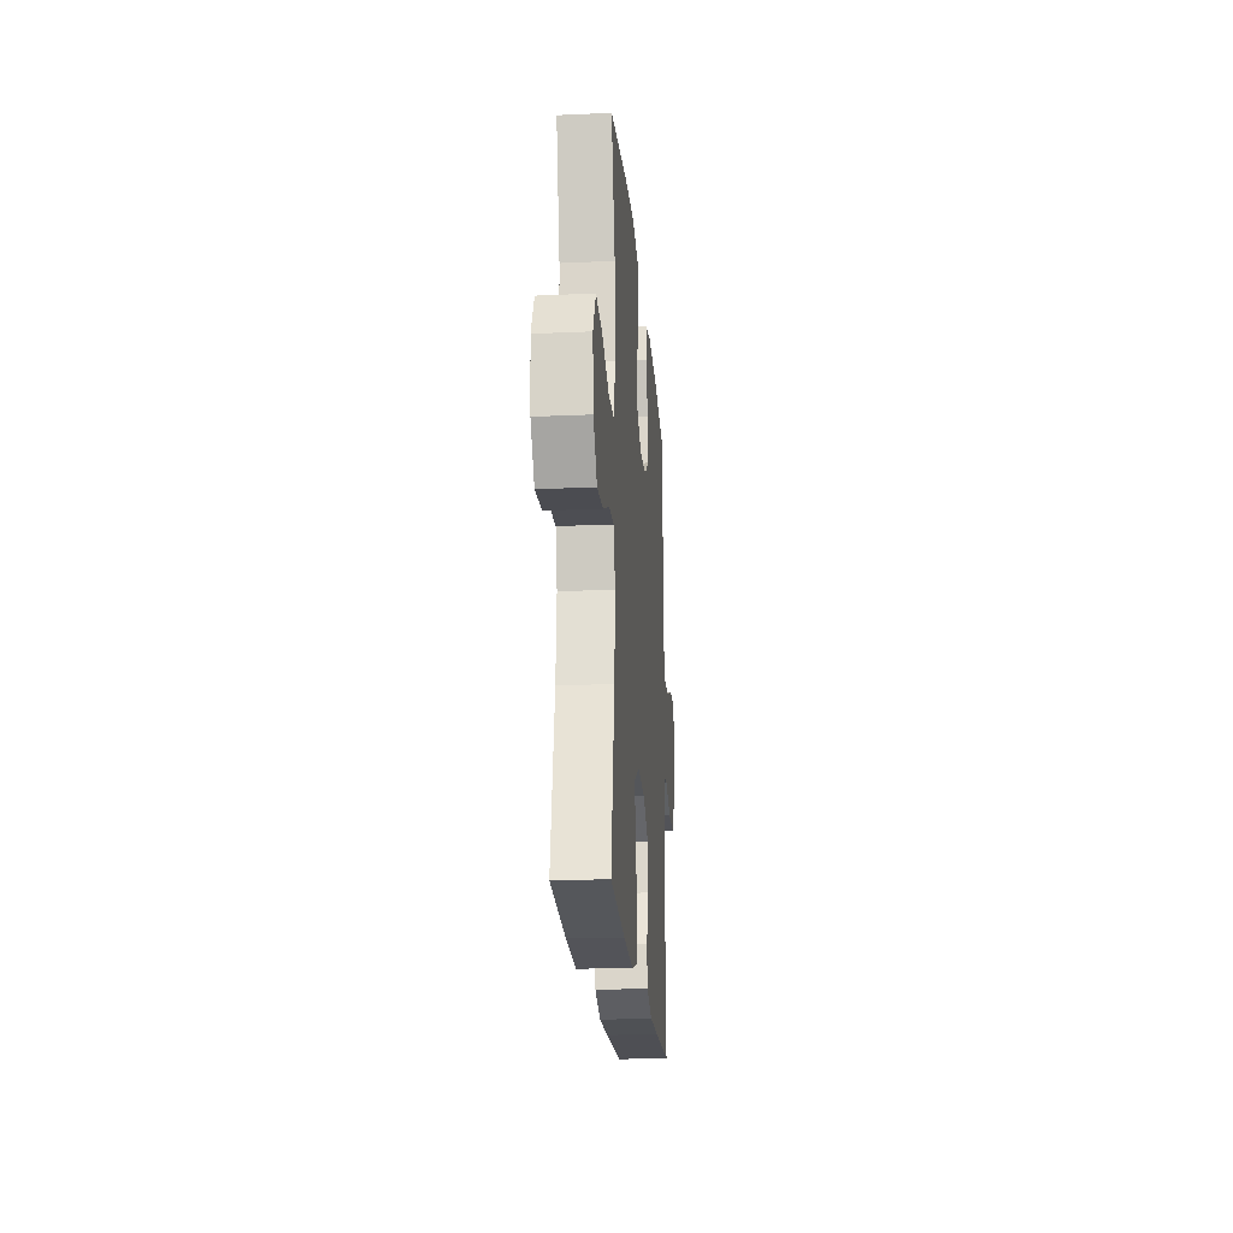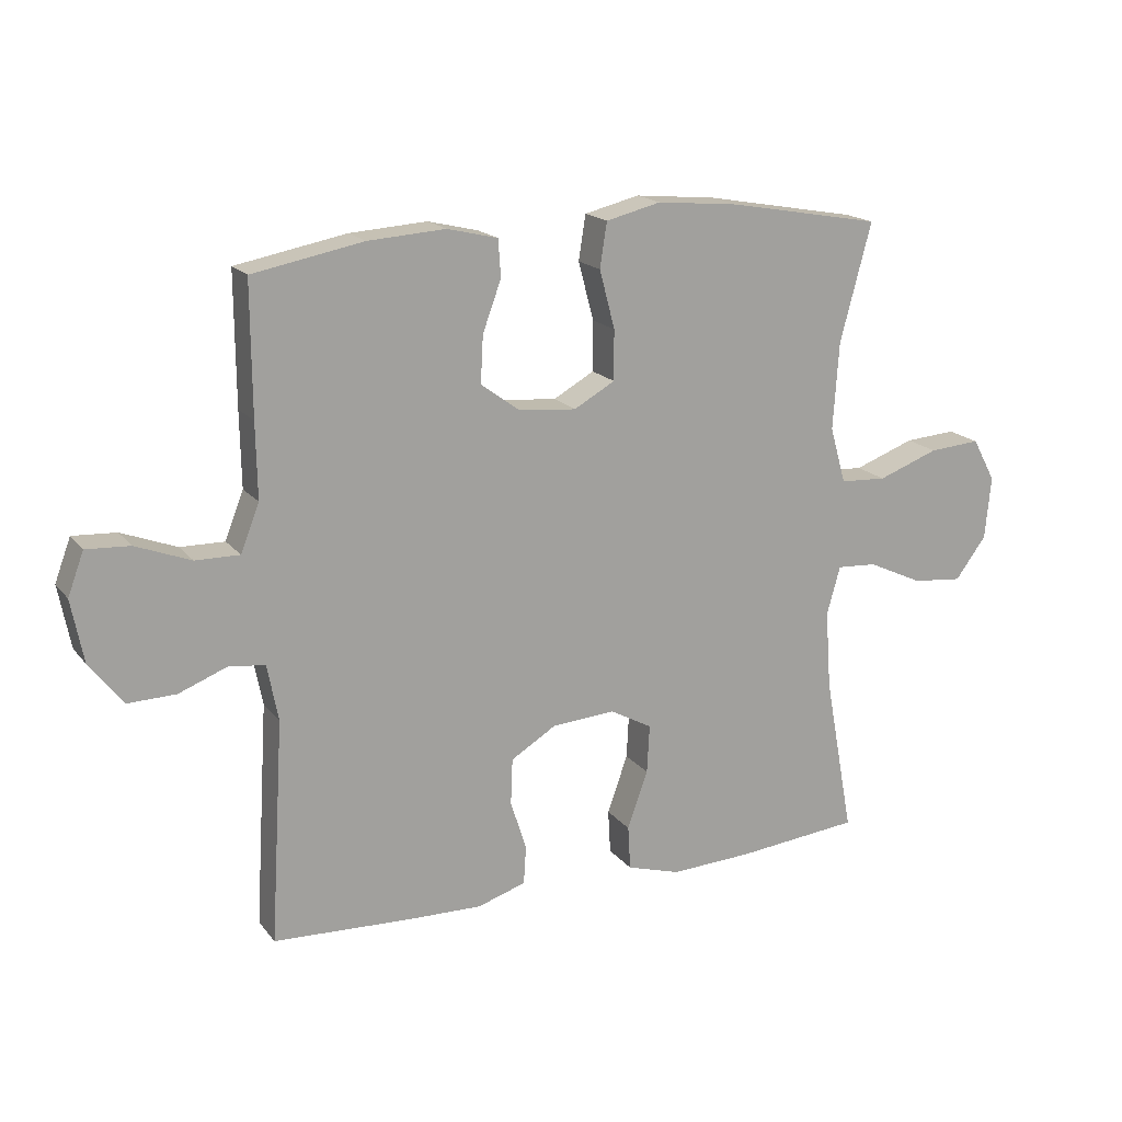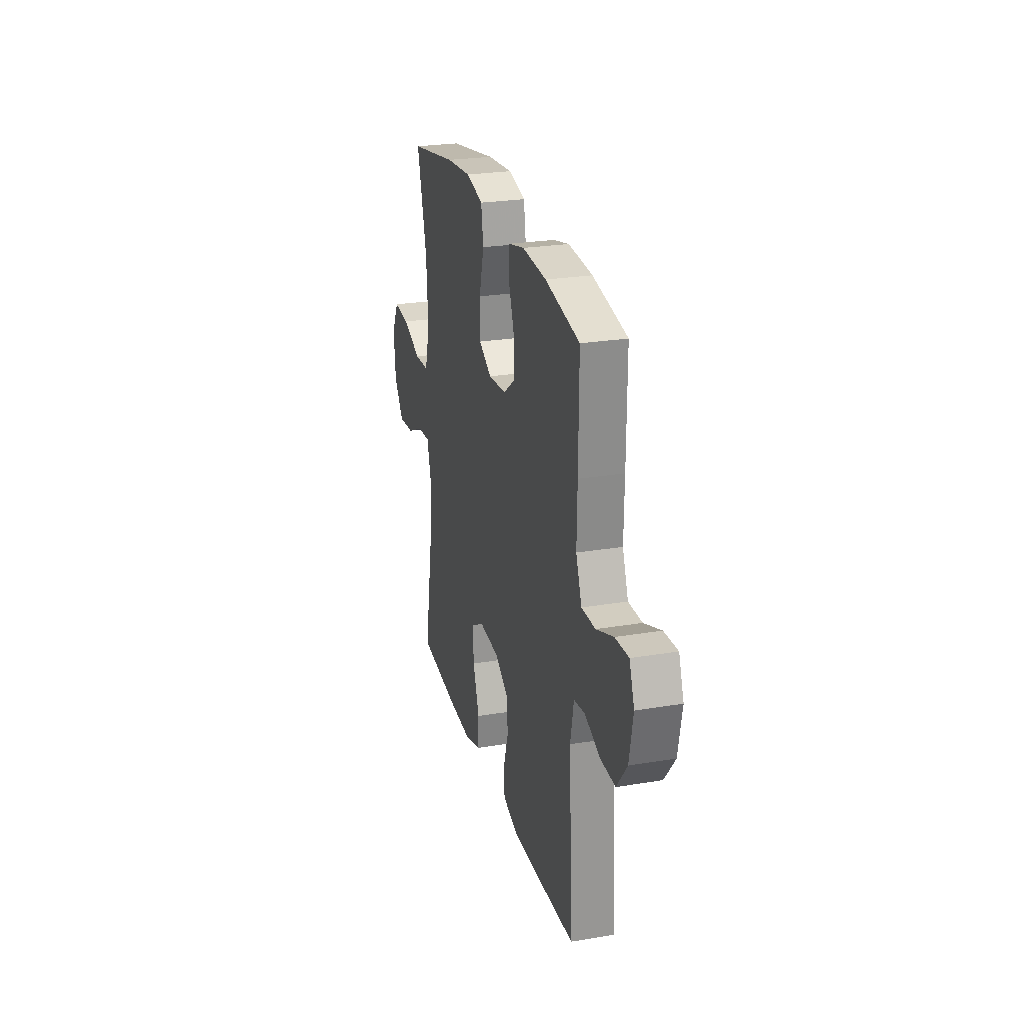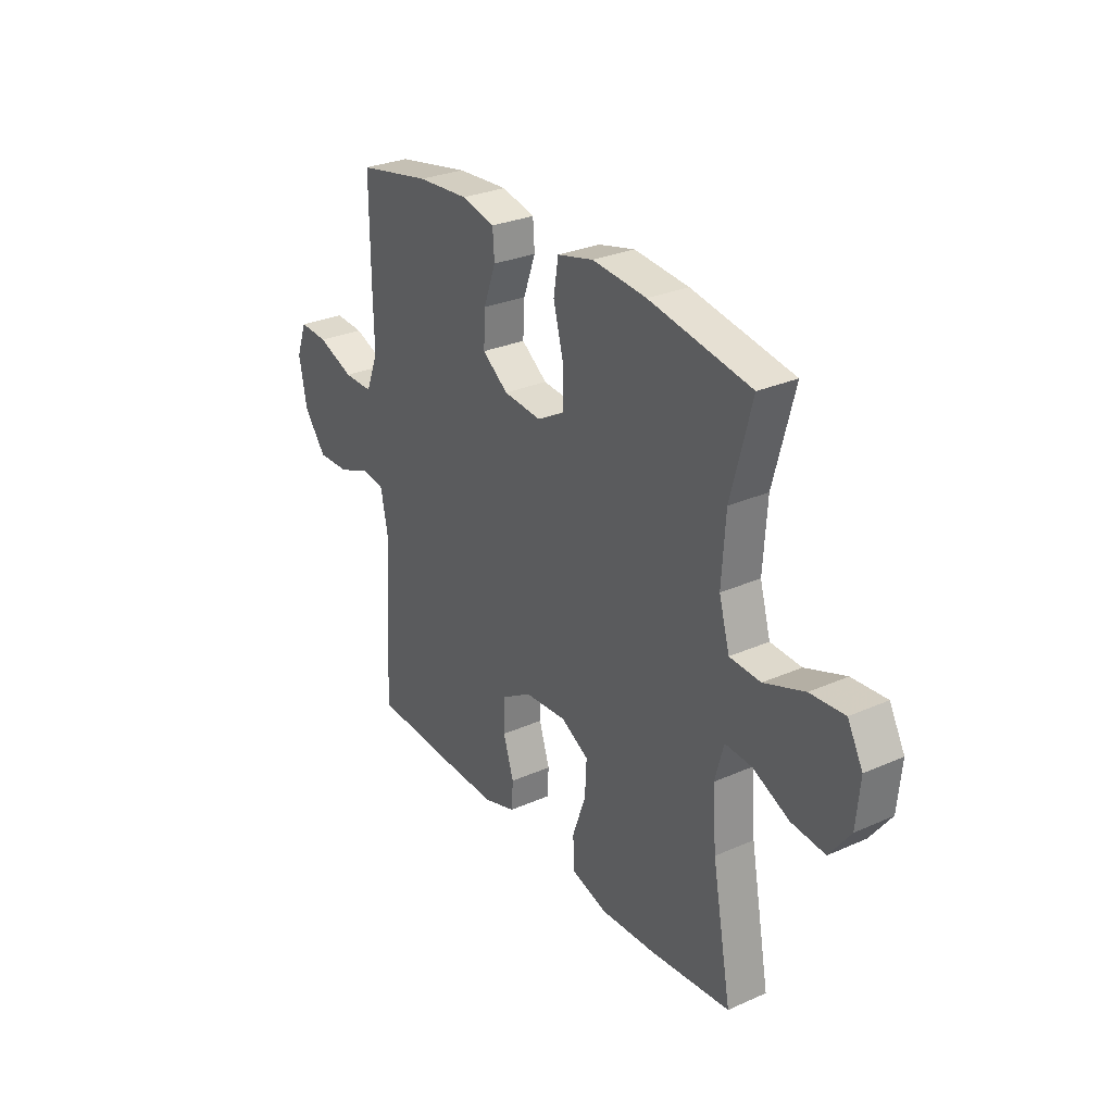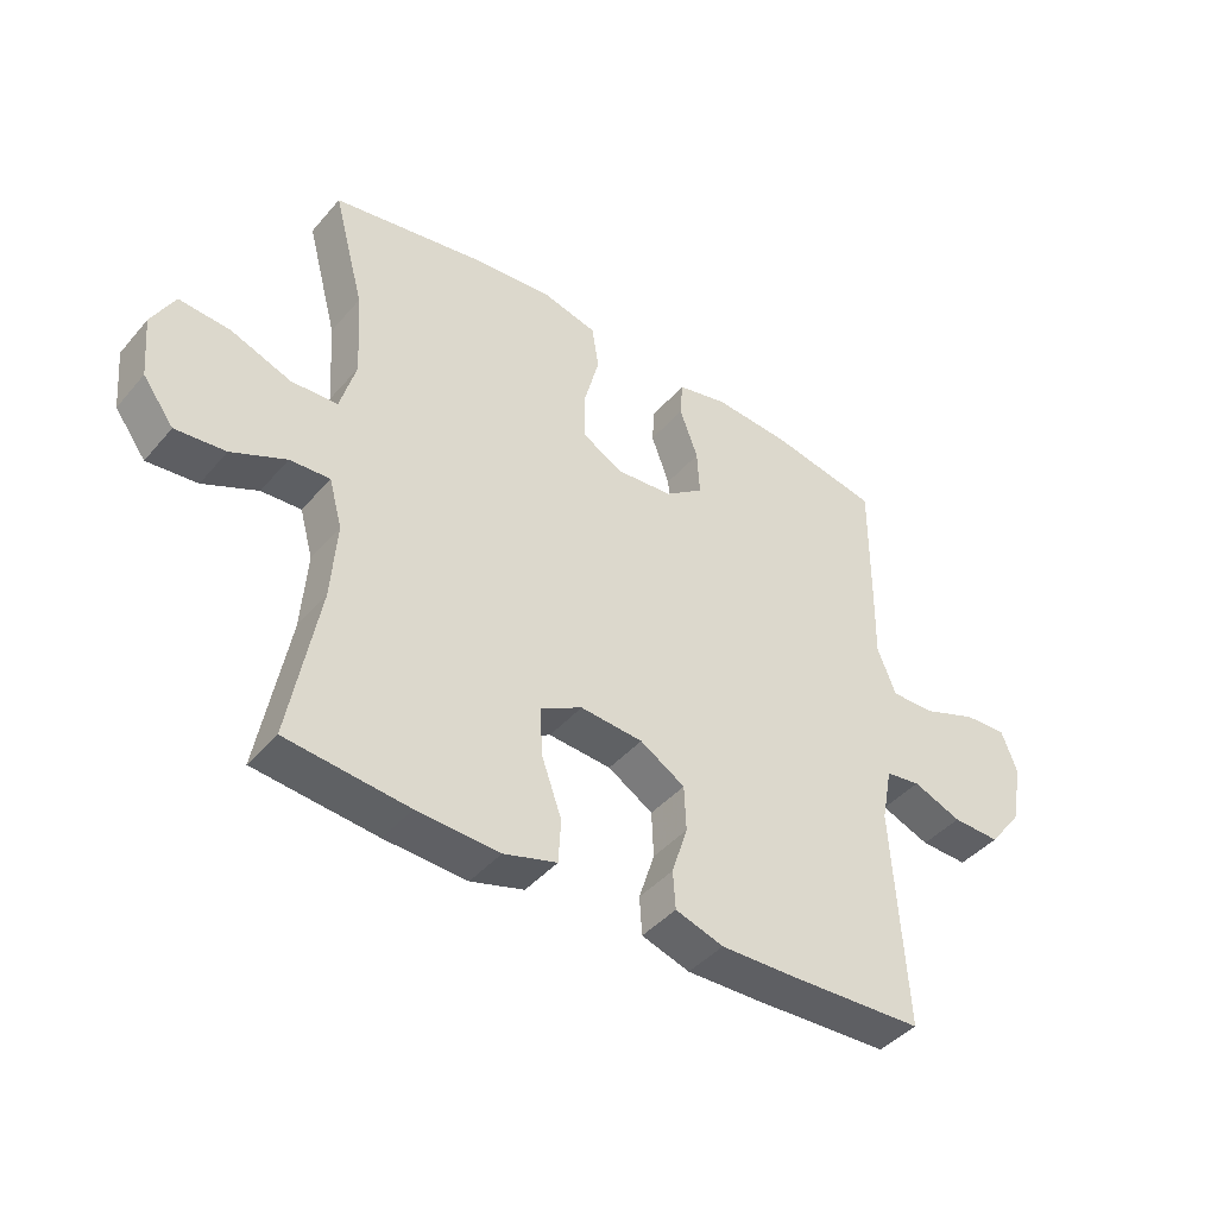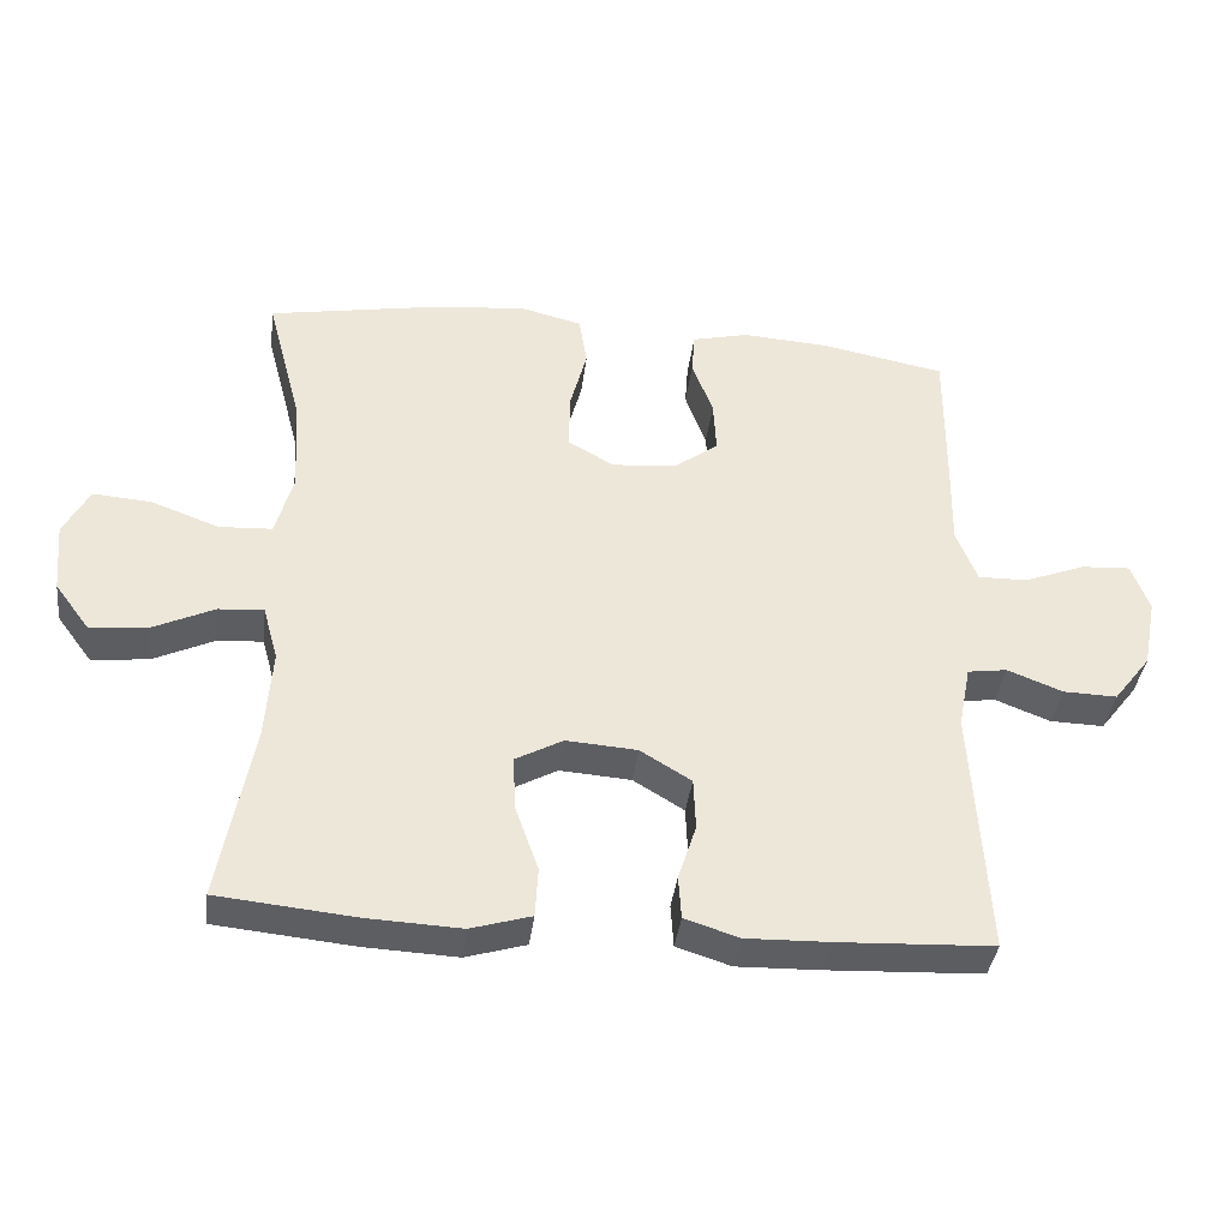
<metadata>
{"format":"obj","ext":"obj","renderer":"f3d","projection":"perspective","resolution":1024,"background":"white","views":[{"elev":-21.1,"azim":94.6,"up":"+Z"},{"elev":17.6,"azim":-25.7,"up":"+Z"},{"elev":25.5,"azim":-105.0,"up":"+Z"},{"elev":28.9,"azim":56.6,"up":"+Z"},{"elev":-43.0,"azim":142.8,"up":"+Z"},{"elev":-38.0,"azim":172.9,"up":"+Z"}]}
</metadata>
<code>
v -0.5 0.07 -0.5
v -0.479 0.07 -0.152
v -0.496 0.07 -0.065
v -0.551 0.07 -0.057
v -0.628 0.07 -0.087
v -0.703 0.07 -0.089
v -0.755 0.07 -0.022
v -0.774 0.07 0.076
v -0.749 0.07 0.143
v -0.681 0.07 0.139
v -0.595 0.07 0.106
v -0.526 0.07 0.105
v -0.497 0.07 0.179
v -0.499 0.07 0.296
v -0.5 0.07 0.5
v -0.327 0.07 0.533
v -0.206 0.07 0.541
v -0.127 0.07 0.522
v -0.123 0.07 0.464
v -0.152 0.07 0.385
v -0.156 0.07 0.312
v -0.095 0.07 0.267
v -0.005 0.07 0.259
v 0.059 0.07 0.295
v 0.059 0.07 0.373
v 0.035 0.07 0.464
v 0.046 0.07 0.534
v 0.132 0.07 0.555
v 0.26 0.07 0.543
v 0.5 0.07 0.5
v 0.451 0.07 0.315
v 0.442 0.07 0.179
v 0.467 0.07 0.091
v 0.54 0.07 0.087
v 0.635 0.07 0.122
v 0.716 0.07 0.128
v 0.752 0.07 0.061
v 0.743 0.07 -0.037
v 0.694 0.07 -0.103
v 0.615 0.07 -0.095
v 0.529 0.07 -0.055
v 0.466 0.07 -0.051
v 0.445 0.07 -0.127
v 0.454 0.07 -0.25
v 0.5 0.07 -0.5
v 0.308 0.07 -0.519
v 0.178 0.07 -0.525
v 0.094 0.07 -0.5
v 0.09 0.07 -0.431
v 0.122 0.07 -0.341
v 0.126 0.07 -0.265
v 0.06 0.07 -0.229
v -0.039 0.07 -0.236
v -0.11 0.07 -0.279
v -0.113 0.07 -0.351
v -0.088 0.07 -0.429
v -0.092 0.07 -0.489
v -0.168 0.07 -0.513
v -0.283 0.07 -0.51
v -0.5 0 -0.5
v -0.479 0 -0.152
v -0.496 0 -0.065
v -0.551 0 -0.057
v -0.628 0 -0.087
v -0.703 0 -0.089
v -0.755 0 -0.022
v -0.774 0 0.076
v -0.749 0 0.143
v -0.681 0 0.139
v -0.595 0 0.106
v -0.526 0 0.105
v -0.497 0 0.179
v -0.499 0 0.296
v -0.5 0 0.5
v -0.327 0 0.533
v -0.206 0 0.541
v -0.127 0 0.522
v -0.123 0 0.464
v -0.152 0 0.385
v -0.156 0 0.312
v -0.095 0 0.267
v -0.005 0 0.259
v 0.059 0 0.295
v 0.059 0 0.373
v 0.035 0 0.464
v 0.046 0 0.534
v 0.132 0 0.555
v 0.26 0 0.543
v 0.5 0 0.5
v 0.451 0 0.315
v 0.442 0 0.179
v 0.467 0 0.091
v 0.54 0 0.087
v 0.635 0 0.122
v 0.716 0 0.128
v 0.752 0 0.061
v 0.743 0 -0.037
v 0.694 0 -0.103
v 0.615 0 -0.095
v 0.529 0 -0.055
v 0.466 0 -0.051
v 0.445 0 -0.127
v 0.454 0 -0.25
v 0.5 0 -0.5
v 0.308 0 -0.519
v 0.178 0 -0.525
v 0.094 0 -0.5
v 0.09 0 -0.431
v 0.122 0 -0.341
v 0.126 0 -0.265
v 0.06 0 -0.229
v -0.039 0 -0.236
v -0.11 0 -0.279
v -0.113 0 -0.351
v -0.088 0 -0.429
v -0.092 0 -0.489
v -0.168 0 -0.513
v -0.283 0 -0.51
f 59 1 2
f 58 59 2
f 57 58 2
f 56 57 2
f 55 56 2
f 54 55 2 3
f 53 54 3
f 52 53 3
f 48 49 50
f 47 48 50
f 46 47 50
f 45 46 50
f 44 45 50
f 43 44 50 51
f 42 43 51 52
f 39 40 41
f 38 39 41
f 37 38 41
f 36 37 41
f 35 36 41
f 34 35 41
f 33 34 41 42
f 42 52 3
f 33 42 3
f 32 33 3
f 29 30 31
f 28 29 31
f 27 28 31
f 26 27 31
f 25 26 31
f 24 25 31 32
f 18 19 20
f 17 18 20
f 16 17 20
f 15 16 20
f 14 15 20
f 13 14 20
f 12 13 20 21
f 9 10 11
f 8 9 11
f 7 8 11
f 6 7 11
f 5 6 11
f 4 5 11
f 4 11 12
f 32 3 4
f 24 32 4
f 23 24 4
f 4 12 21 22
f 4 22 23
f 61 60 118
f 61 118 117
f 61 117 116
f 61 116 115
f 61 115 114
f 62 61 114 113
f 62 113 112
f 62 112 111
f 109 108 107
f 109 107 106
f 109 106 105
f 109 105 104
f 109 104 103
f 110 109 103 102
f 111 110 102 101
f 100 99 98
f 100 98 97
f 100 97 96
f 100 96 95
f 100 95 94
f 100 94 93
f 101 100 93 92
f 62 111 101
f 62 101 92
f 62 92 91
f 90 89 88
f 90 88 87
f 90 87 86
f 90 86 85
f 90 85 84
f 91 90 84 83
f 79 78 77
f 79 77 76
f 79 76 75
f 79 75 74
f 79 74 73
f 79 73 72
f 80 79 72 71
f 70 69 68
f 70 68 67
f 70 67 66
f 70 66 65
f 70 65 64
f 70 64 63
f 71 70 63
f 63 62 91
f 63 91 83
f 63 83 82
f 81 80 71 63
f 82 81 63
f 1 60 61 2
f 2 61 62 3
f 3 62 63 4
f 4 63 64 5
f 5 64 65 6
f 6 65 66 7
f 7 66 67 8
f 8 67 68 9
f 9 68 69 10
f 10 69 70 11
f 11 70 71 12
f 12 71 72 13
f 13 72 73 14
f 14 73 74 15
f 15 74 75 16
f 16 75 76 17
f 17 76 77 18
f 18 77 78 19
f 19 78 79 20
f 20 79 80 21
f 21 80 81 22
f 22 81 82 23
f 23 82 83 24
f 24 83 84 25
f 25 84 85 26
f 26 85 86 27
f 27 86 87 28
f 28 87 88 29
f 29 88 89 30
f 30 89 90 31
f 31 90 91 32
f 32 91 92 33
f 33 92 93 34
f 34 93 94 35
f 35 94 95 36
f 36 95 96 37
f 37 96 97 38
f 38 97 98 39
f 39 98 99 40
f 40 99 100 41
f 41 100 101 42
f 42 101 102 43
f 43 102 103 44
f 44 103 104 45
f 45 104 105 46
f 46 105 106 47
f 47 106 107 48
f 48 107 108 49
f 49 108 109 50
f 50 109 110 51
f 51 110 111 52
f 52 111 112 53
f 53 112 113 54
f 54 113 114 55
f 55 114 115 56
f 56 115 116 57
f 57 116 117 58
f 58 117 118 59
f 59 118 60 1

</code>
